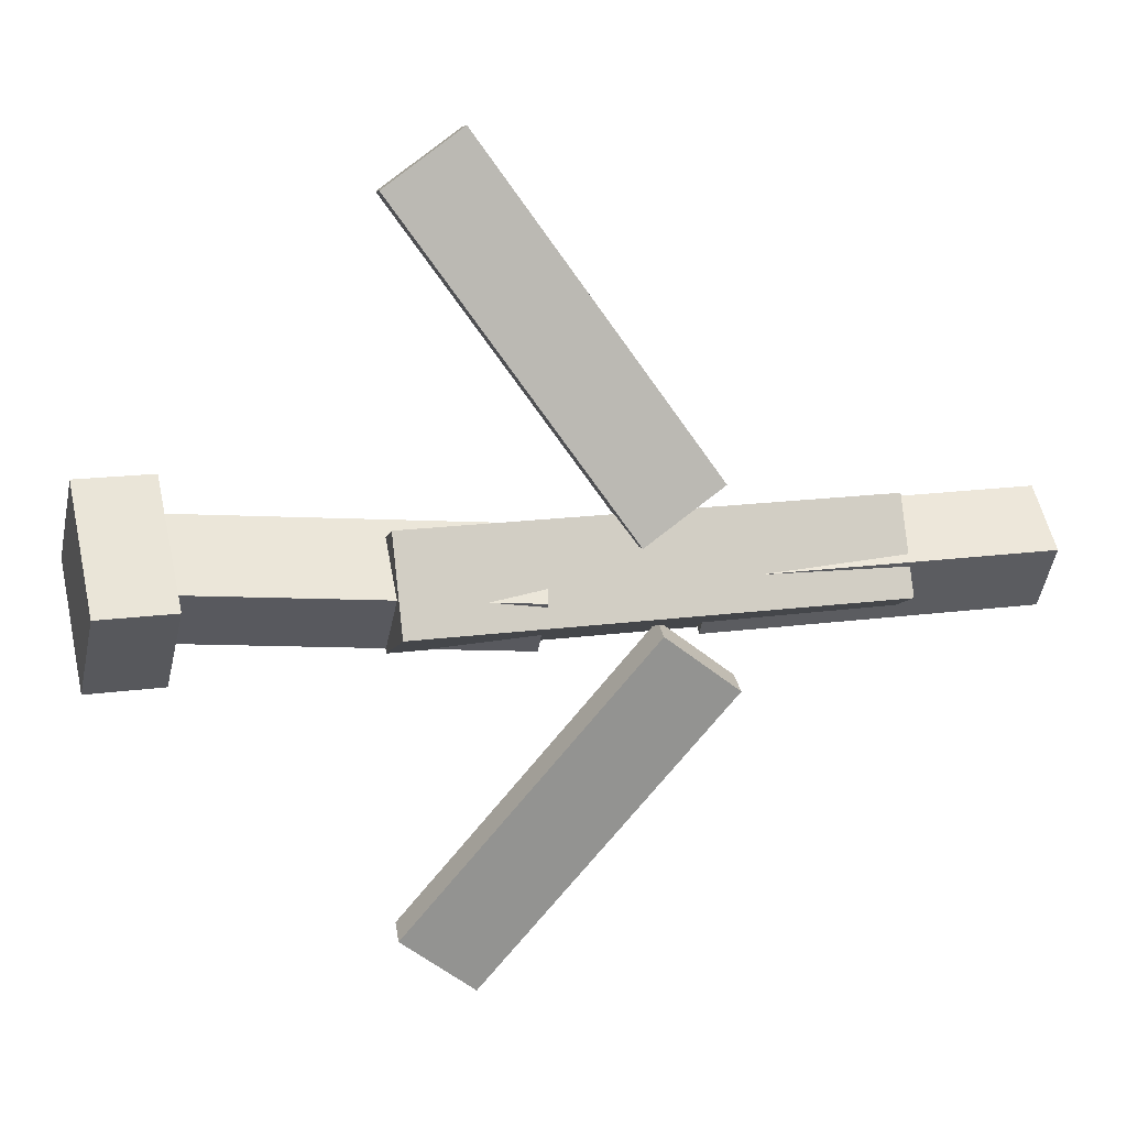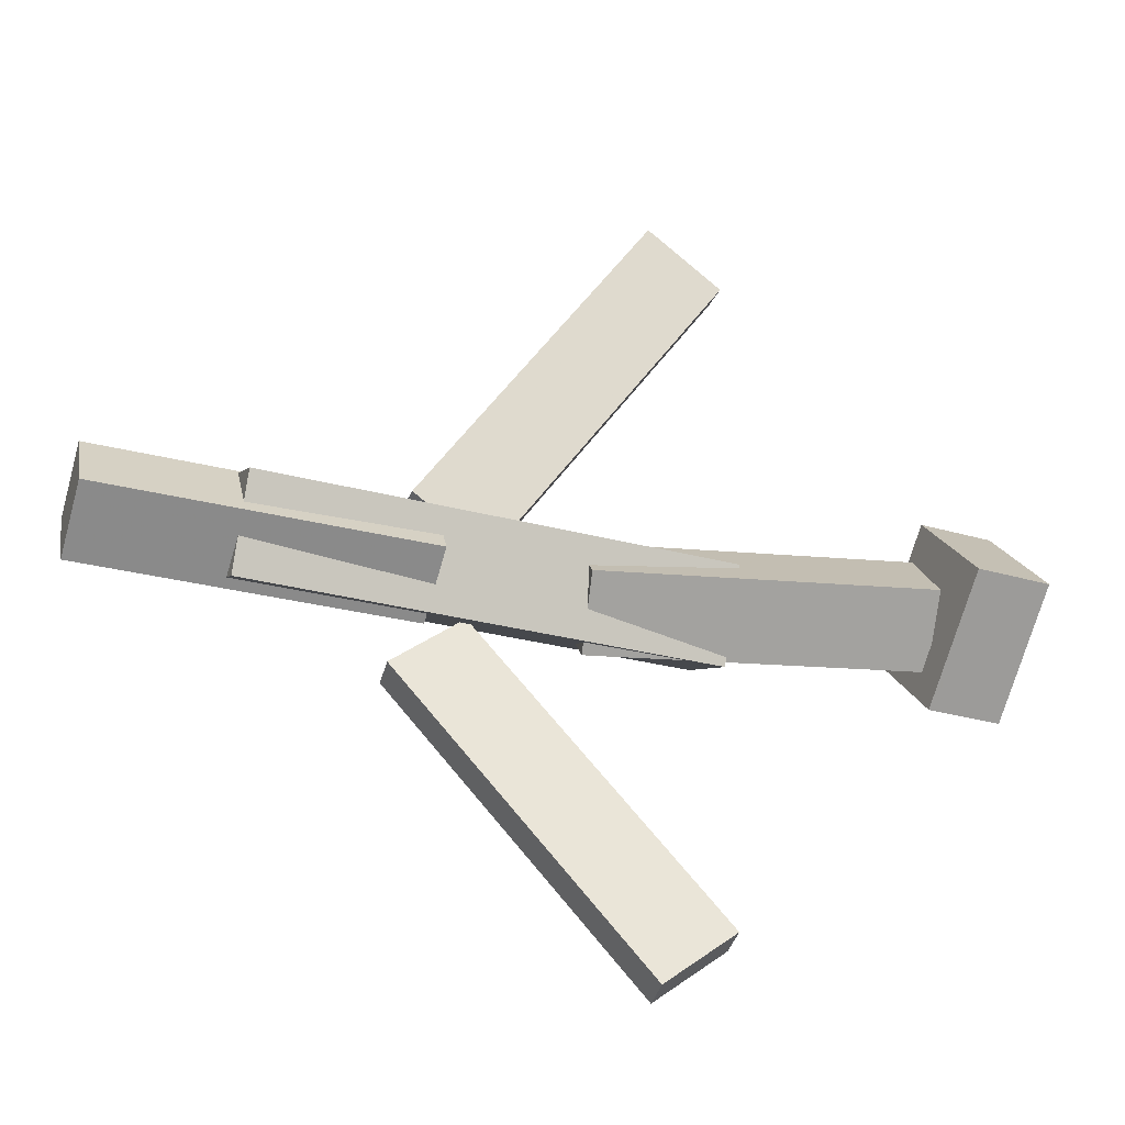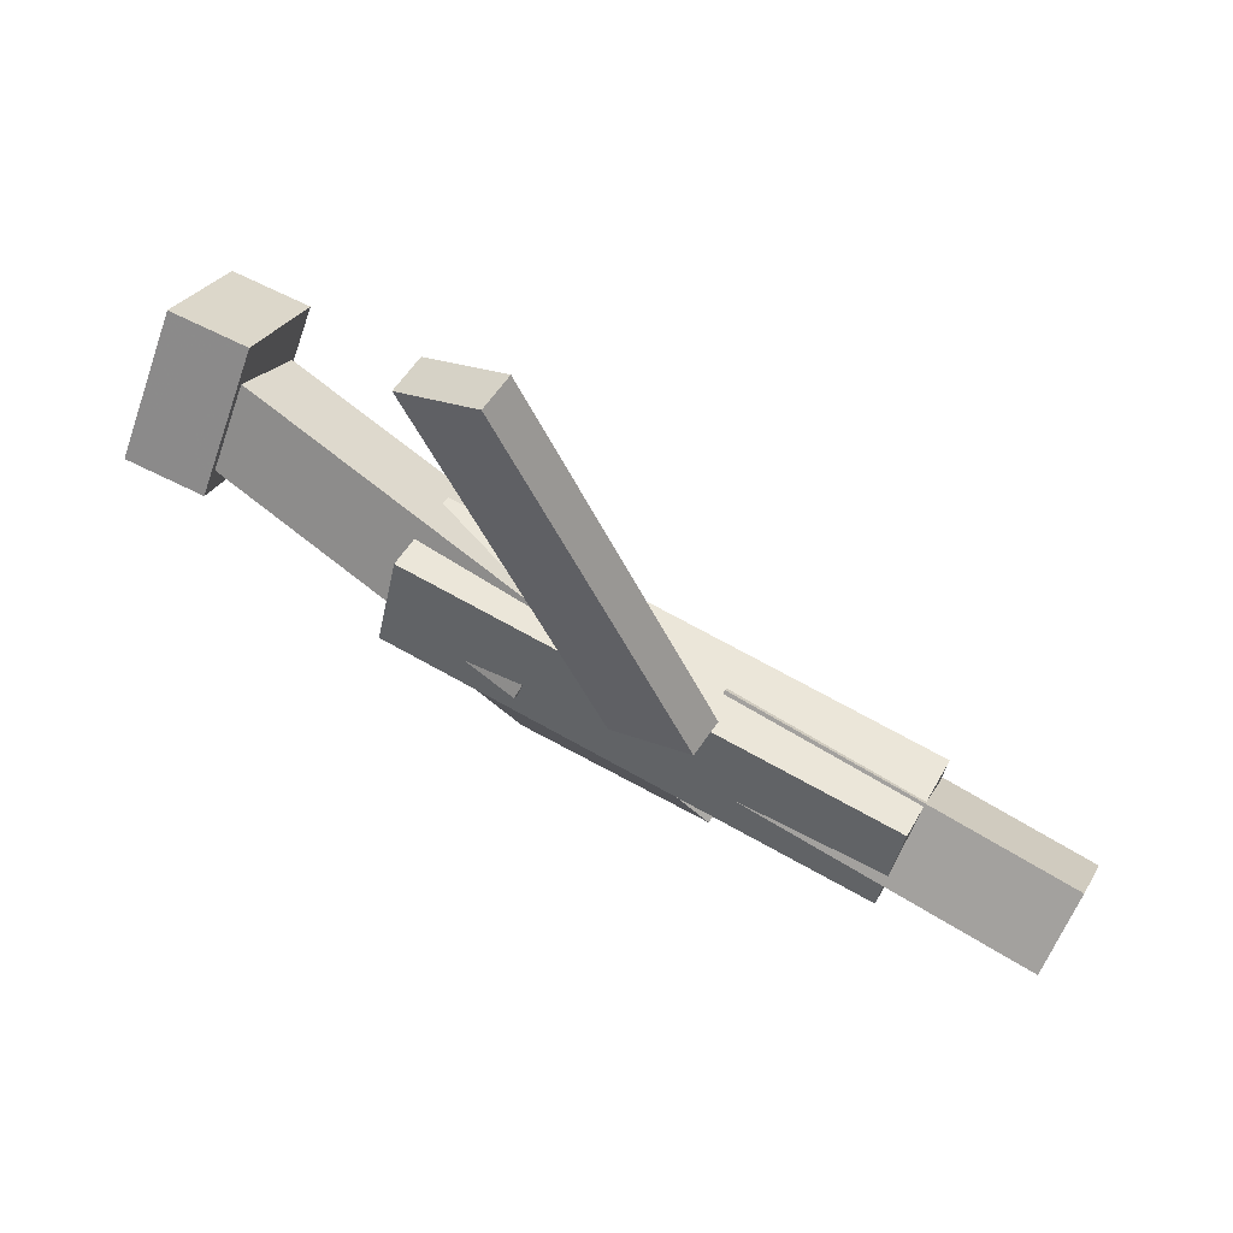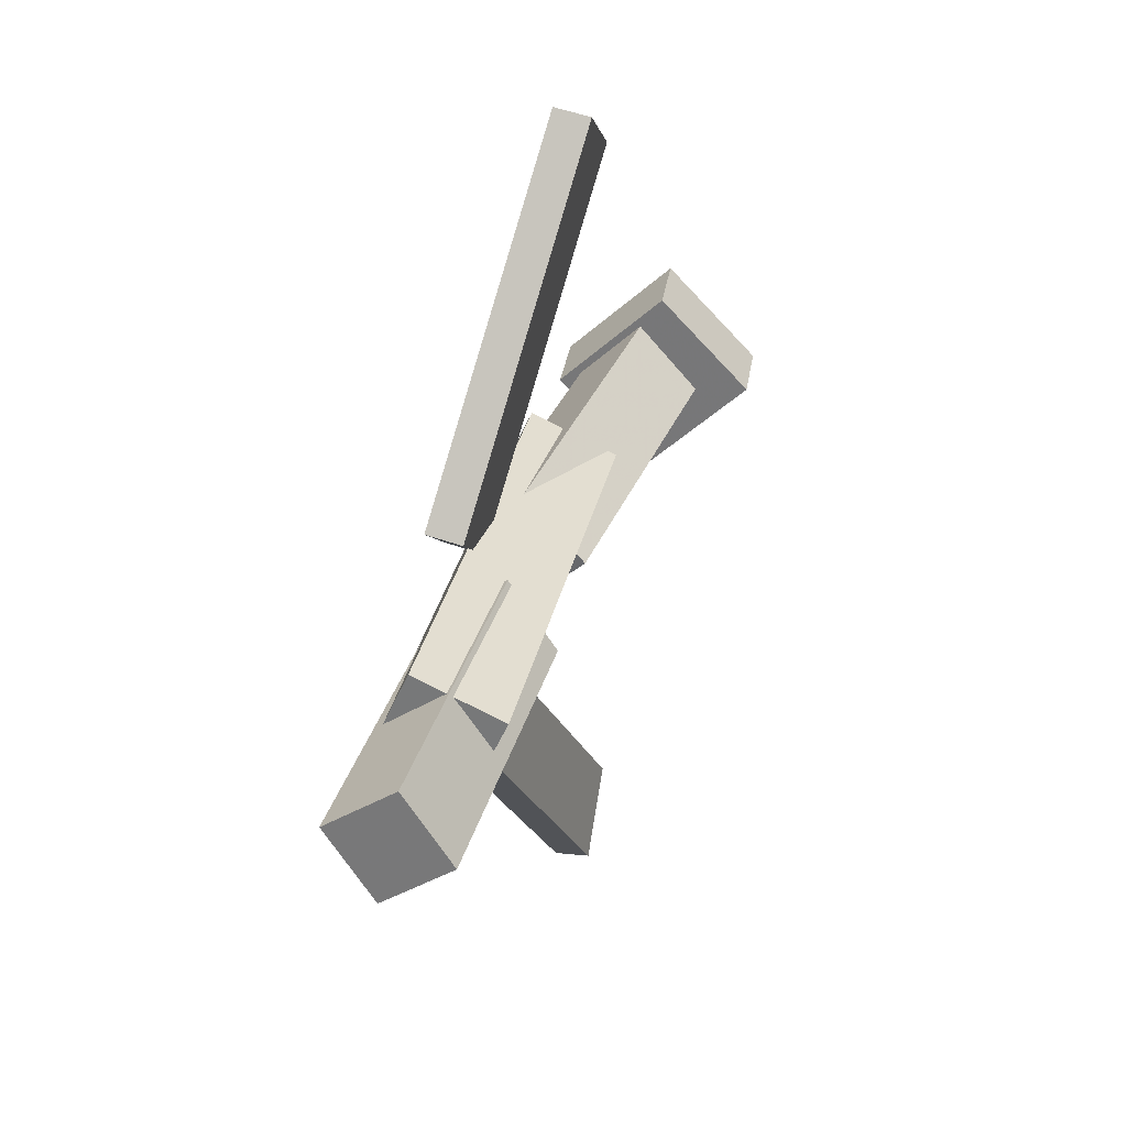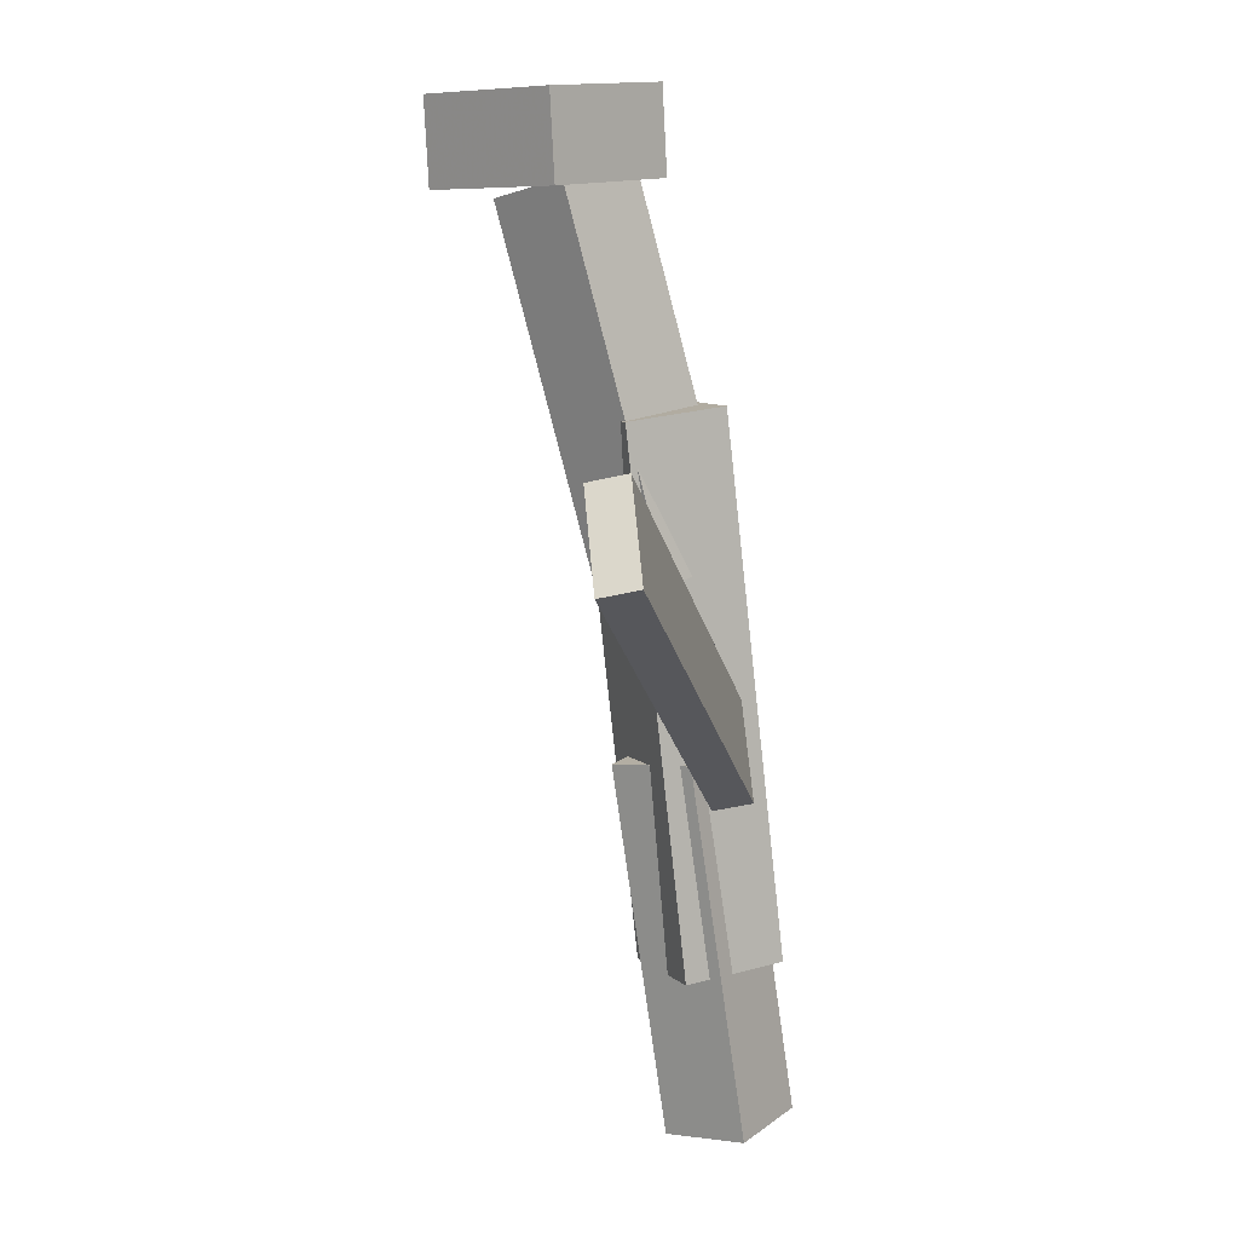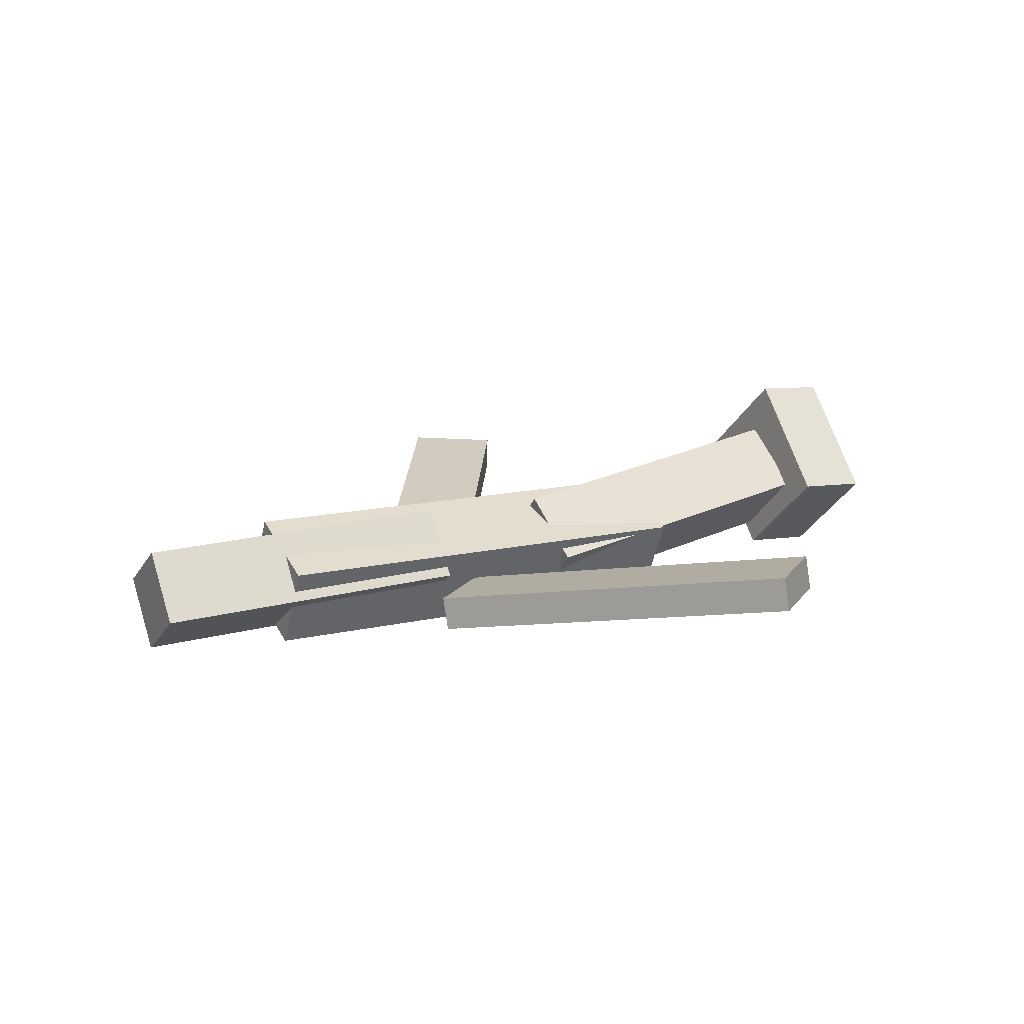
<metadata>
{"format":"obj","ext":"obj","renderer":"f3d","projection":"perspective","resolution":1024,"background":"white","views":[{"elev":16.0,"azim":-13.5,"up":"+Z"},{"elev":-29.8,"azim":160.4,"up":"+Z"},{"elev":71.8,"azim":30.2,"up":"+Z"},{"elev":31.0,"azim":102.7,"up":"+Z"},{"elev":-79.8,"azim":-82.8,"up":"+Z"},{"elev":14.3,"azim":149.3,"up":"+Y"}]}
</metadata>
<code>
v 0.1091 -0.06589 -0.07678
v 0.05304 -0.06668 -0.03289
v 0.1067 -0.09205 -0.08036
v 0.05061 -0.09285 -0.03648
v -0.06959 -0.0181 -0.3044
v -0.1257 -0.0189 -0.2605
v -0.07203 -0.04427 -0.3079
v -0.1281 -0.04507 -0.2641
f 1.0 7.0 5.0
f 1.0 3.0 7.0
f 1.0 4.0 3.0
f 1.0 2.0 4.0
f 3.0 8.0 7.0
f 3.0 4.0 8.0
f 5.0 7.0 8.0
f 5.0 8.0 6.0
f 1.0 5.0 6.0
f 1.0 6.0 2.0
f 2.0 6.0 8.0
f 2.0 8.0 4.0
v -0.1326 -0.07591 0.04564
v 0.2269 -0.06921 0.04832
v -0.1336 -0.01271 0.01747
v 0.2259 -0.006015 0.02015
v -0.1316 -0.106 -0.02202
v 0.228 -0.09935 -0.01934
v -0.1325 -0.04285 -0.05019
v 0.227 -0.03615 -0.04751
f 9.0 15.0 13.0
f 9.0 11.0 15.0
f 9.0 12.0 11.0
f 9.0 10.0 12.0
f 11.0 16.0 15.0
f 11.0 12.0 16.0
f 13.0 15.0 16.0
f 13.0 16.0 14.0
f 9.0 13.0 14.0
f 9.0 14.0 10.0
f 10.0 14.0 16.0
f 10.0 16.0 12.0
v -0.283 -0.02341 -0.03795
v -0.2861 -0.06868 0.009774
v -0.2747 0.02149 0.005191
v -0.2779 -0.02378 0.05291
v -0.02919 -0.05618 -0.05234
v -0.03233 -0.1015 -0.004617
v -0.02094 -0.01128 -0.009199
v -0.02408 -0.05656 0.03852
f 17.0 23.0 21.0
f 17.0 19.0 23.0
f 17.0 20.0 19.0
f 17.0 18.0 20.0
f 19.0 24.0 23.0
f 19.0 20.0 24.0
f 21.0 23.0 24.0
f 21.0 24.0 22.0
f 17.0 21.0 22.0
f 17.0 22.0 18.0
f 18.0 22.0 24.0
f 18.0 24.0 20.0
v 0.3358 -0.04476 0.04092
v 0.3373 -0.01043 -0.009148
v 0.08505 -0.04089 0.03608
v 0.08654 -0.006562 -0.01399
v 0.3357 -0.09458 0.00675
v 0.3372 -0.06025 -0.04331
v 0.08494 -0.09071 0.001911
v 0.08643 -0.05638 -0.04815
f 25.0 31.0 29.0
f 25.0 27.0 31.0
f 25.0 28.0 27.0
f 25.0 26.0 28.0
f 27.0 32.0 31.0
f 27.0 28.0 32.0
f 29.0 31.0 32.0
f 29.0 32.0 30.0
f 25.0 29.0 30.0
f 25.0 30.0 26.0
f 26.0 30.0 32.0
f 26.0 32.0 28.0
v -0.2796 -0.0192 -0.07063
v -0.3381 -0.02359 -0.07005
v -0.2849 0.06028 0.003962
v -0.3433 0.0559 0.004545
v -0.2739 -0.08671 0.001712
v -0.3323 -0.0911 0.002295
v -0.2791 -0.007228 0.0763
v -0.3375 -0.01161 0.07689
f 33.0 39.0 37.0
f 33.0 35.0 39.0
f 33.0 36.0 35.0
f 33.0 34.0 36.0
f 35.0 40.0 39.0
f 35.0 36.0 40.0
f 37.0 39.0 40.0
f 37.0 40.0 38.0
f 33.0 37.0 38.0
f 33.0 38.0 34.0
f 34.0 38.0 40.0
f 34.0 40.0 36.0
v 0.09274 -0.09518 0.06835
v 0.03397 -0.09699 0.0279
v 0.09476 -0.06817 0.0642
v 0.03599 -0.06999 0.02375
v -0.07315 -0.04607 0.3072
v -0.1319 -0.04789 0.2667
v -0.07113 -0.01907 0.303
v -0.1299 -0.02089 0.2626
f 41.0 47.0 45.0
f 41.0 43.0 47.0
f 41.0 44.0 43.0
f 41.0 42.0 44.0
f 43.0 48.0 47.0
f 43.0 44.0 48.0
f 45.0 47.0 48.0
f 45.0 48.0 46.0
f 41.0 45.0 46.0
f 41.0 46.0 42.0
f 42.0 46.0 48.0
f 42.0 48.0 44.0

</code>
